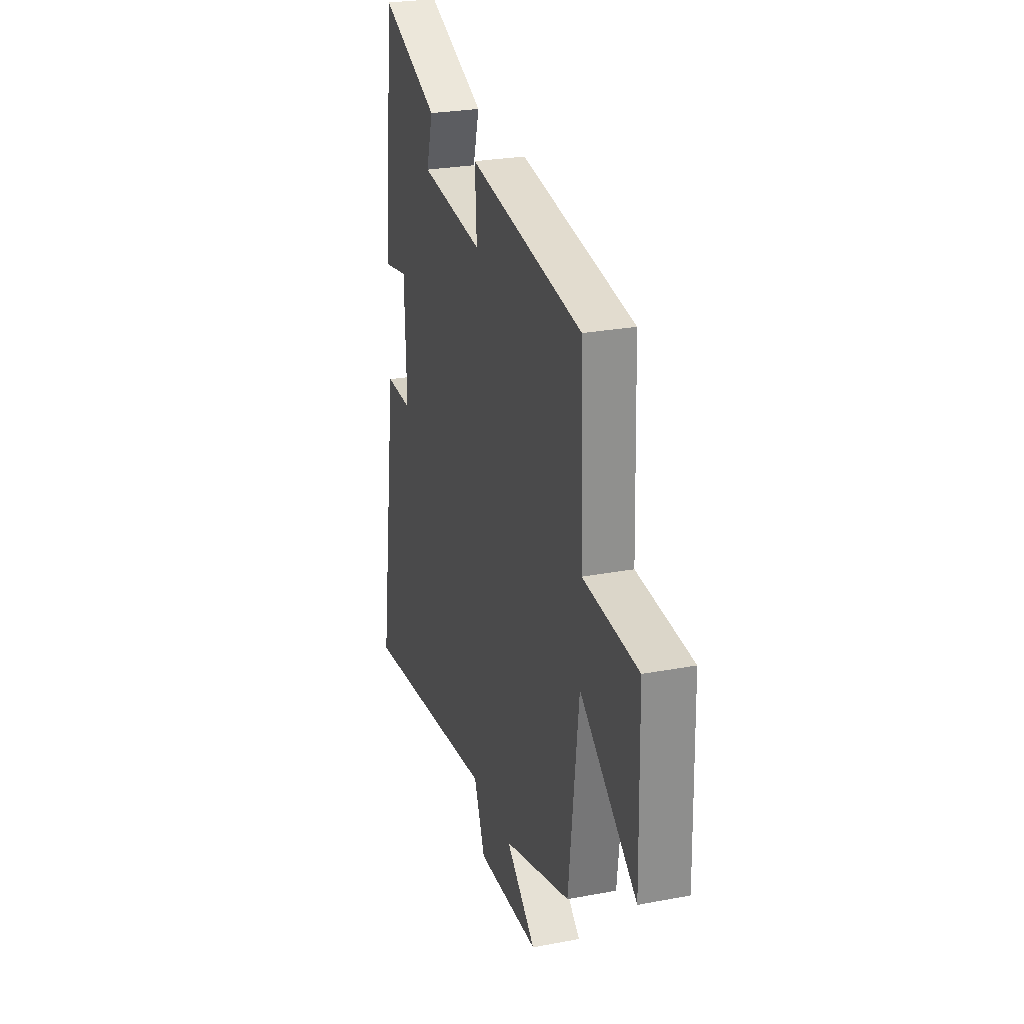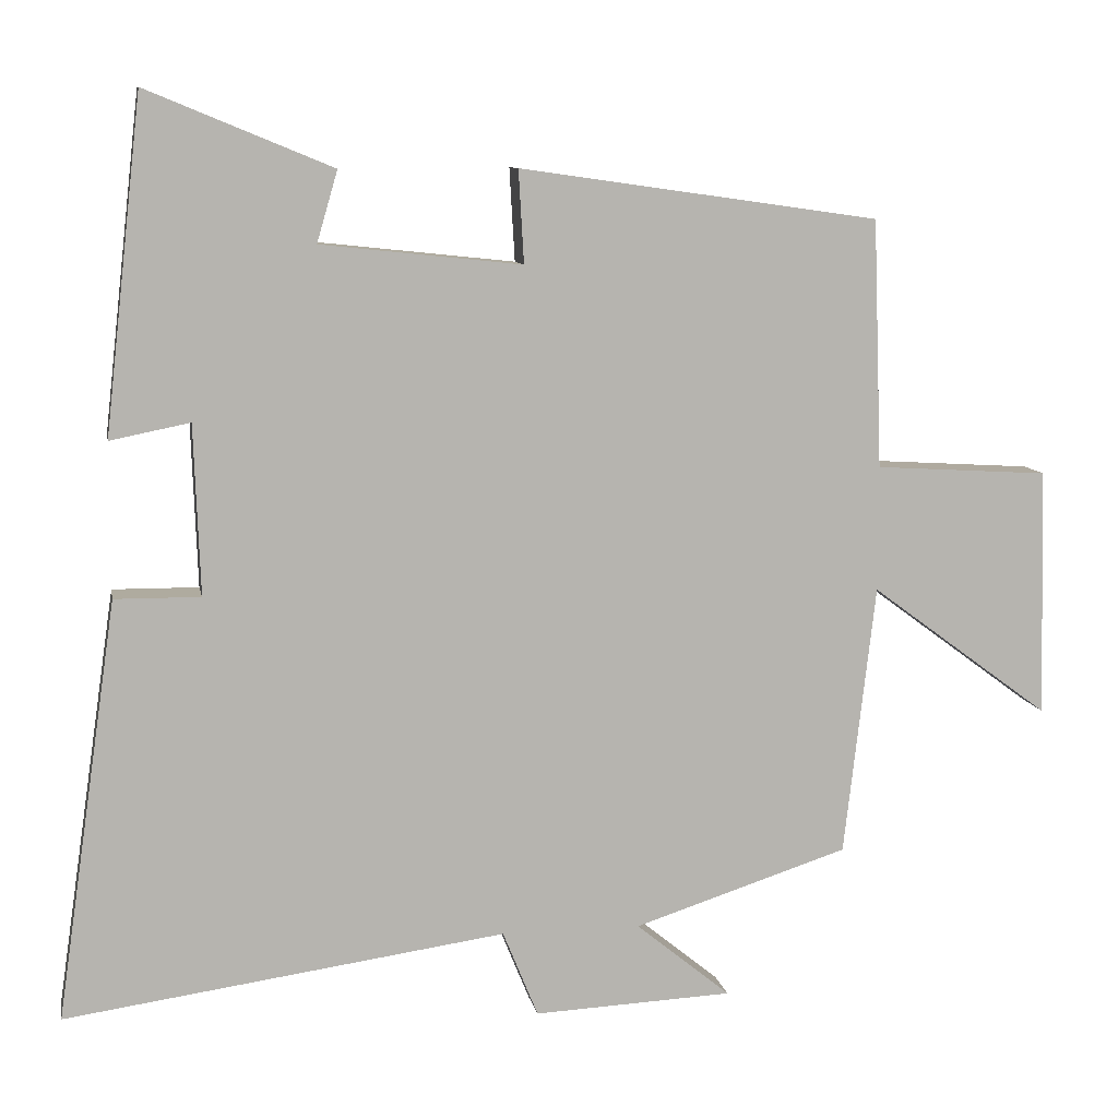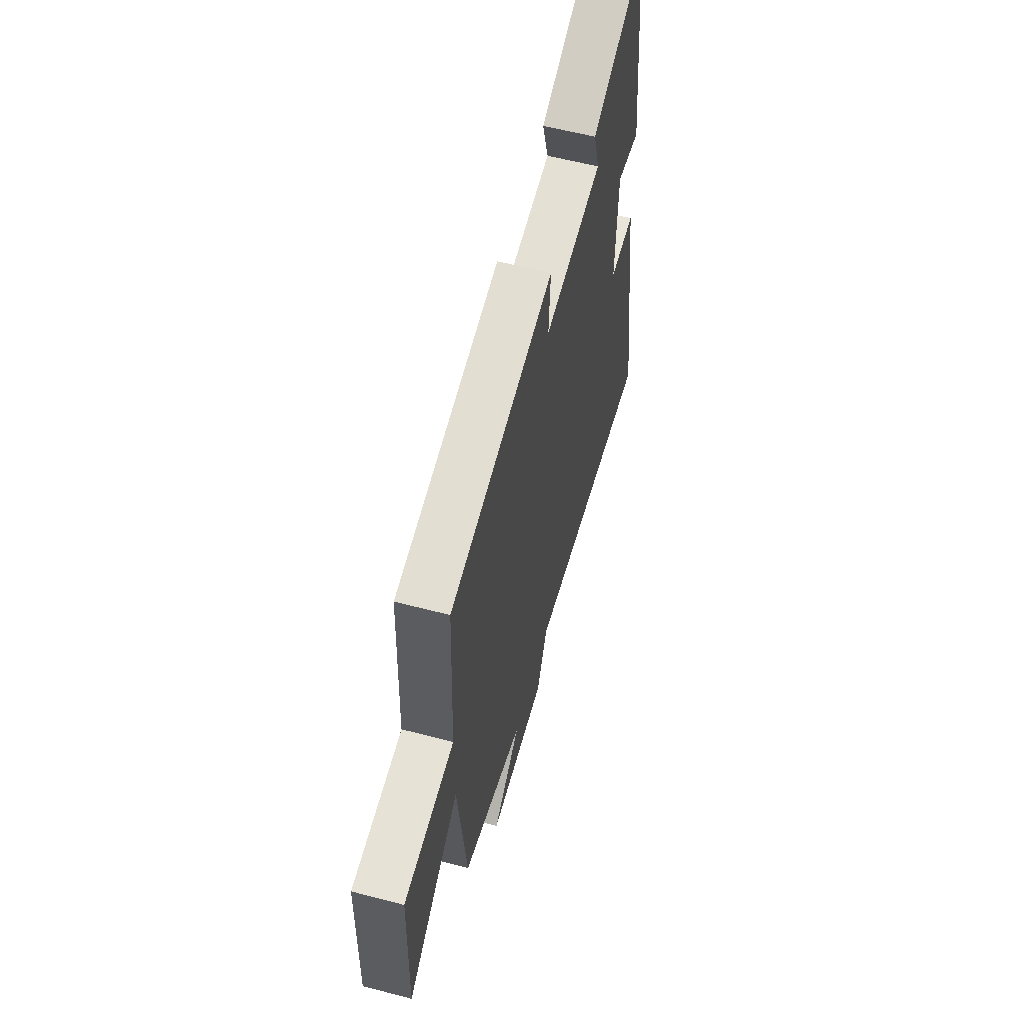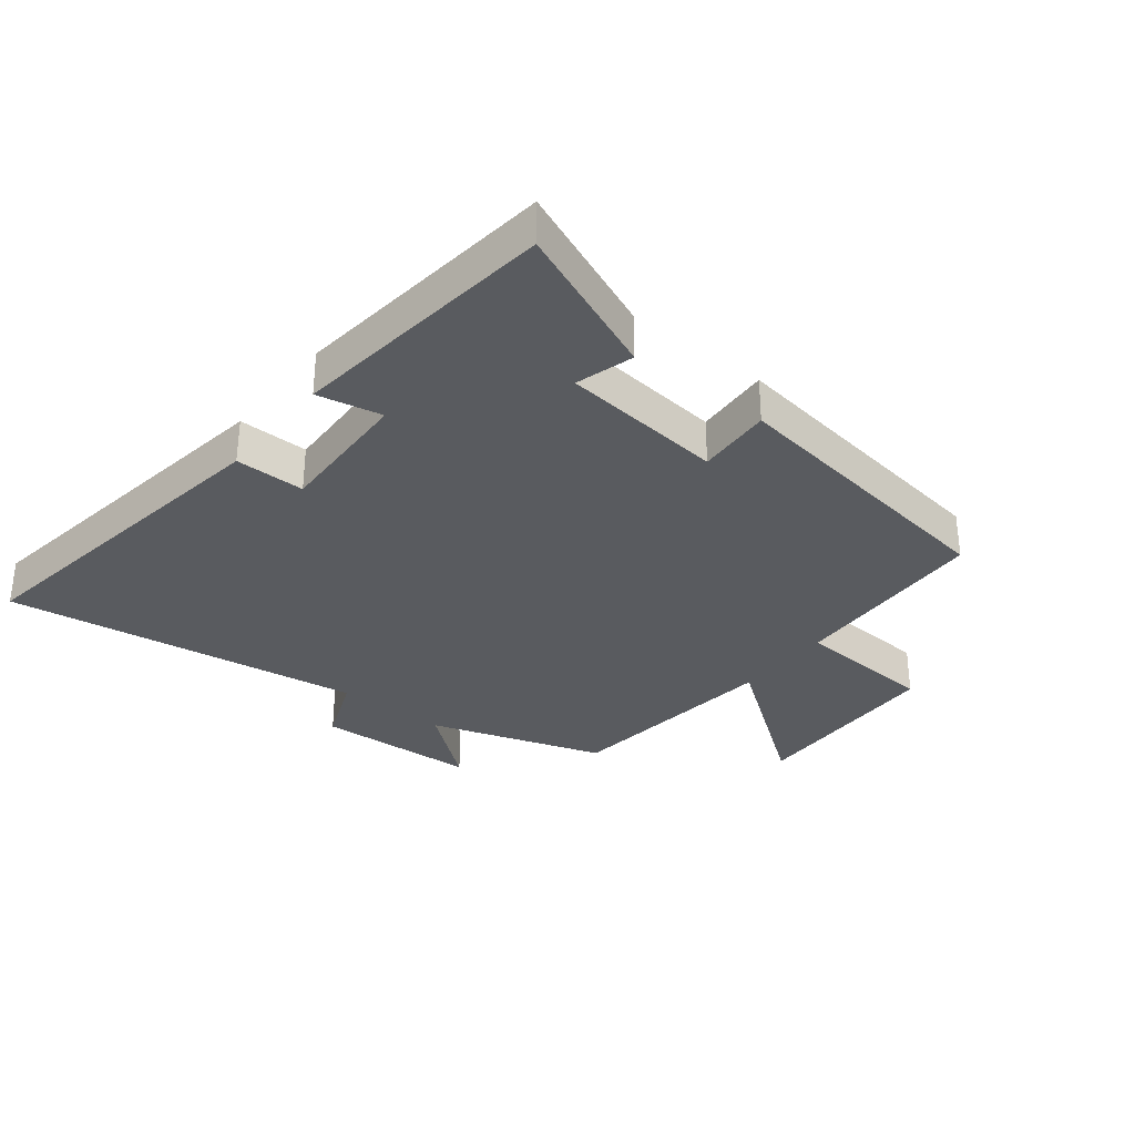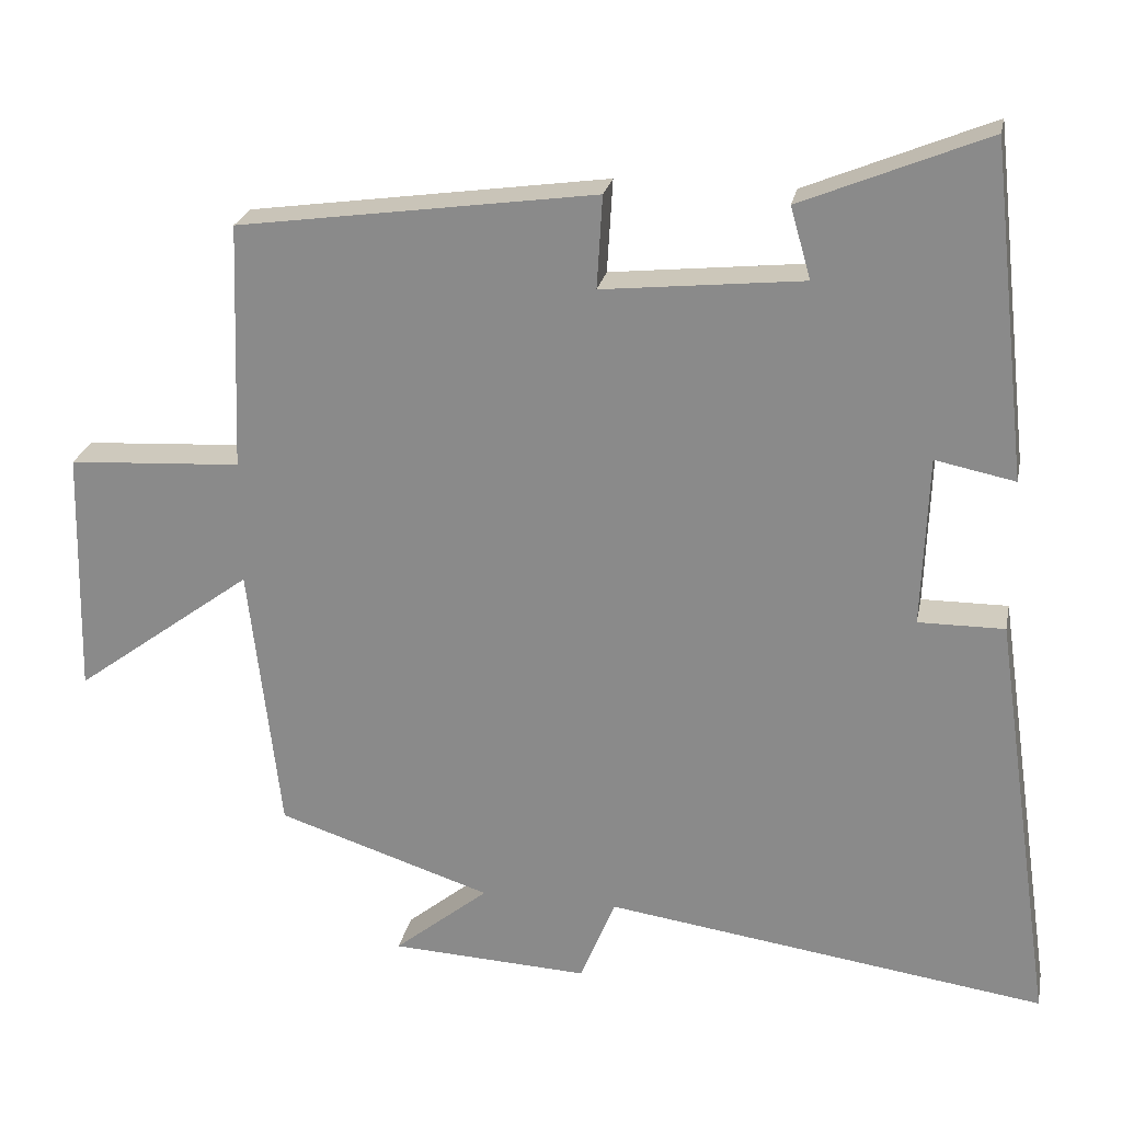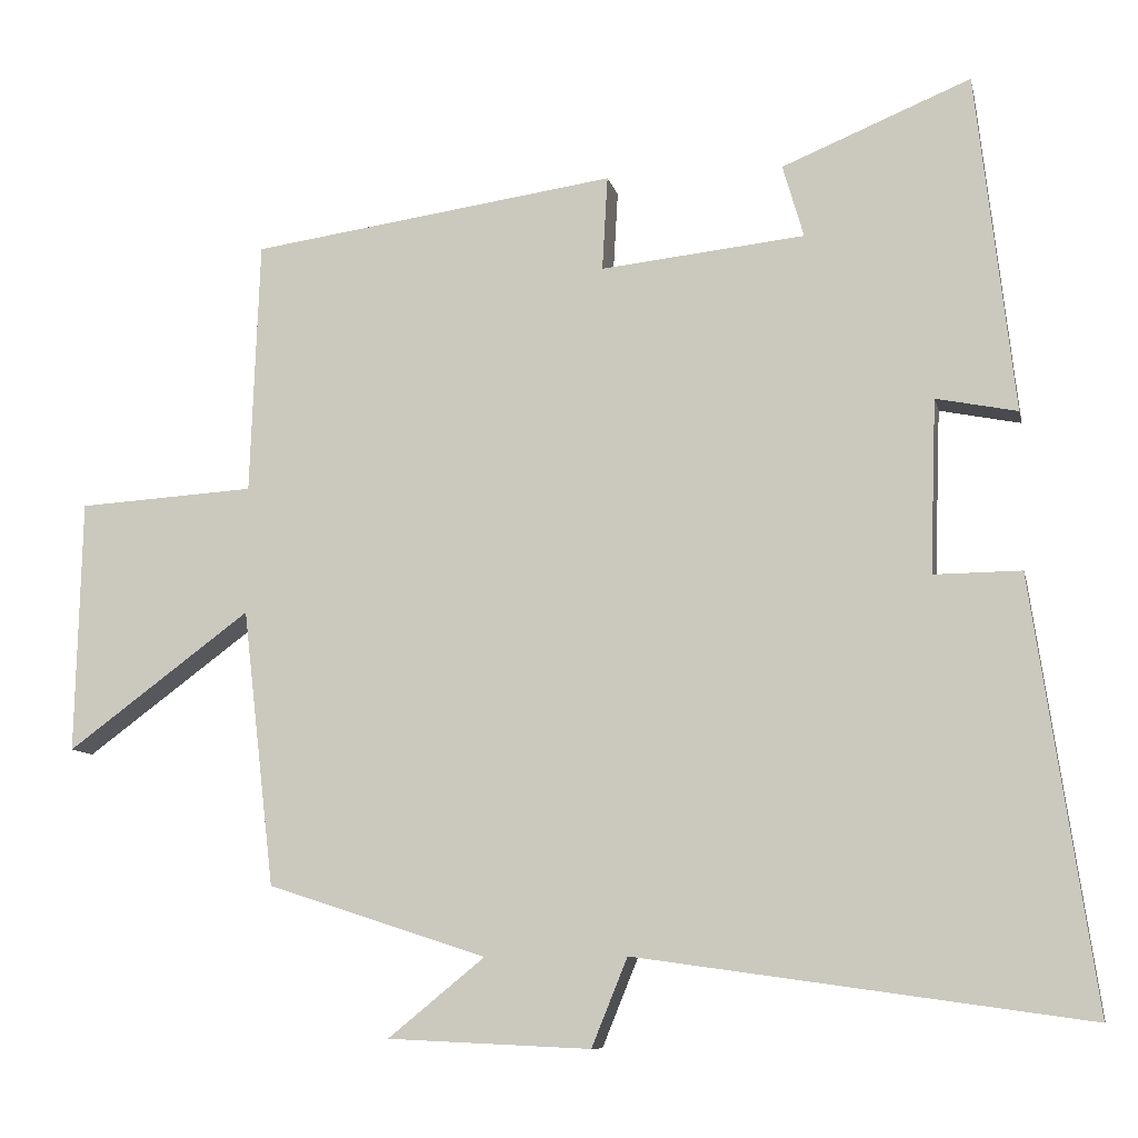
<metadata>
{"format":"obj","ext":"obj","renderer":"f3d","projection":"perspective","resolution":1024,"background":"white","views":[{"elev":26.4,"azim":73.4,"up":"+Z"},{"elev":9.6,"azim":-10.5,"up":"+Z"},{"elev":59.1,"azim":105.1,"up":"+Z"},{"elev":-32.5,"azim":-38.3,"up":"+Y"},{"elev":24.2,"azim":-168.7,"up":"+Z"},{"elev":-9.4,"azim":-168.0,"up":"+Z"}]}
</metadata>
<code>
v 0.459 0.07 -0.409
v 0.178 0.07 -0.5
v 0.302 0.07 -0.601
v 0.042 0.07 -0.613
v -0.004 0.07 -0.5
v -0.58 0.07 -0.581
v -0.5 0.07 -0.034
v -0.388 0.07 -0.035
v -0.396 0.07 0.187
v -0.5 0.07 0.166
v -0.451 0.07 0.6
v -0.209 0.07 0.5
v -0.236 0.07 0.407
v 0.026 0.07 0.379
v 0.019 0.07 0.5
v 0.488 0.07 0.433
v 0.5 0.07 0.109
v 0.727 0.07 0.095
v 0.735 0.07 -0.229
v 0.5 0.07 -0.055
v 0.459 0 -0.409
v 0.178 0 -0.5
v 0.302 0 -0.601
v 0.042 0 -0.613
v -0.004 0 -0.5
v -0.58 0 -0.581
v -0.5 0 -0.034
v -0.388 0 -0.035
v -0.396 0 0.187
v -0.5 0 0.166
v -0.451 0 0.6
v -0.209 0 0.5
v -0.236 0 0.407
v 0.026 0 0.379
v 0.019 0 0.5
v 0.488 0 0.433
v 0.5 0 0.109
v 0.727 0 0.095
v 0.735 0 -0.229
v 0.5 0 -0.055
f 17 18 19 20
f 17 20 1 2
f 14 15 16 17
f 13 14 17 2
f 10 11 12 13
f 9 10 13
f 8 9 13 2
f 5 6 7 8
f 5 8 2
f 2 3 4 5
f 40 39 38 37
f 22 21 40 37
f 37 36 35 34
f 22 37 34 33
f 33 32 31 30
f 33 30 29
f 22 33 29 28
f 28 27 26 25
f 22 28 25
f 25 24 23 22
f 1 21 22 2
f 2 22 23 3
f 3 23 24 4
f 4 24 25 5
f 5 25 26 6
f 6 26 27 7
f 7 27 28 8
f 8 28 29 9
f 9 29 30 10
f 10 30 31 11
f 11 31 32 12
f 12 32 33 13
f 13 33 34 14
f 14 34 35 15
f 15 35 36 16
f 16 36 37 17
f 17 37 38 18
f 18 38 39 19
f 19 39 40 20
f 20 40 21 1

</code>
